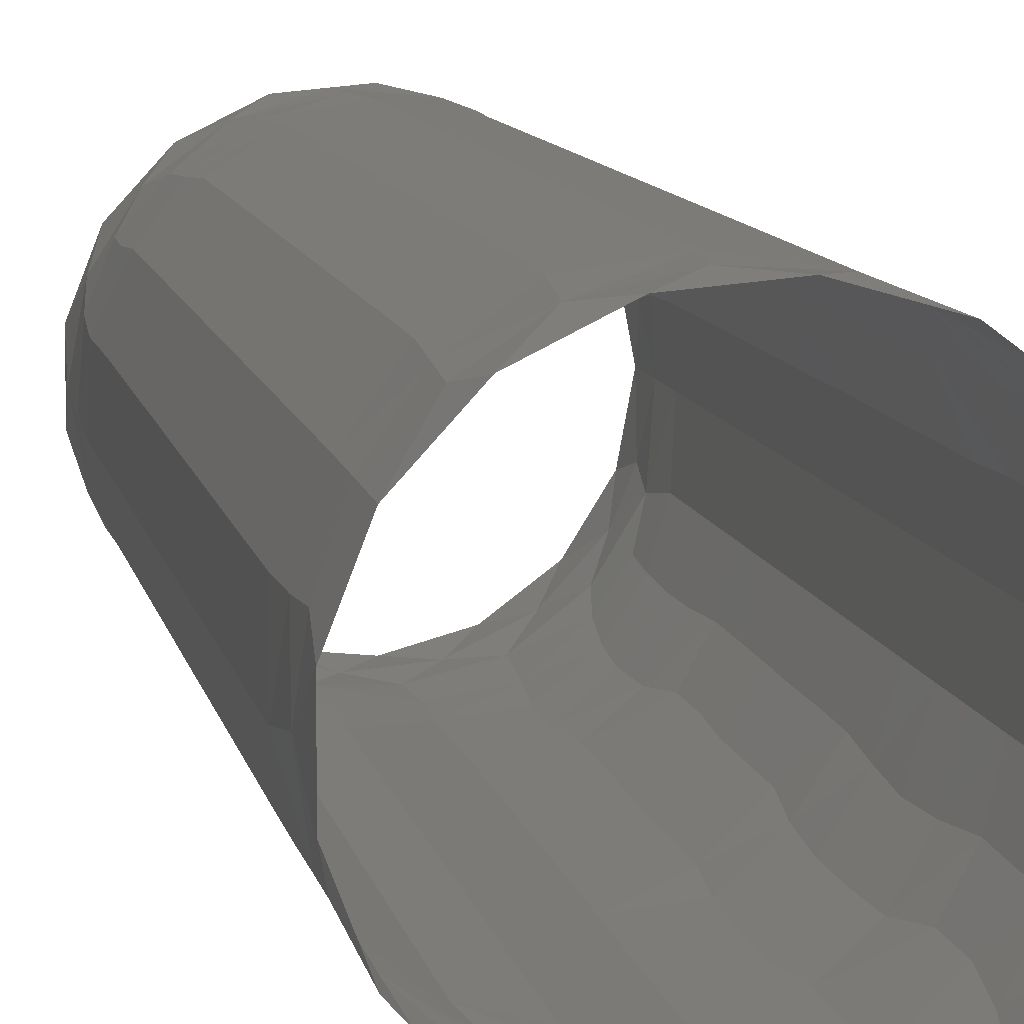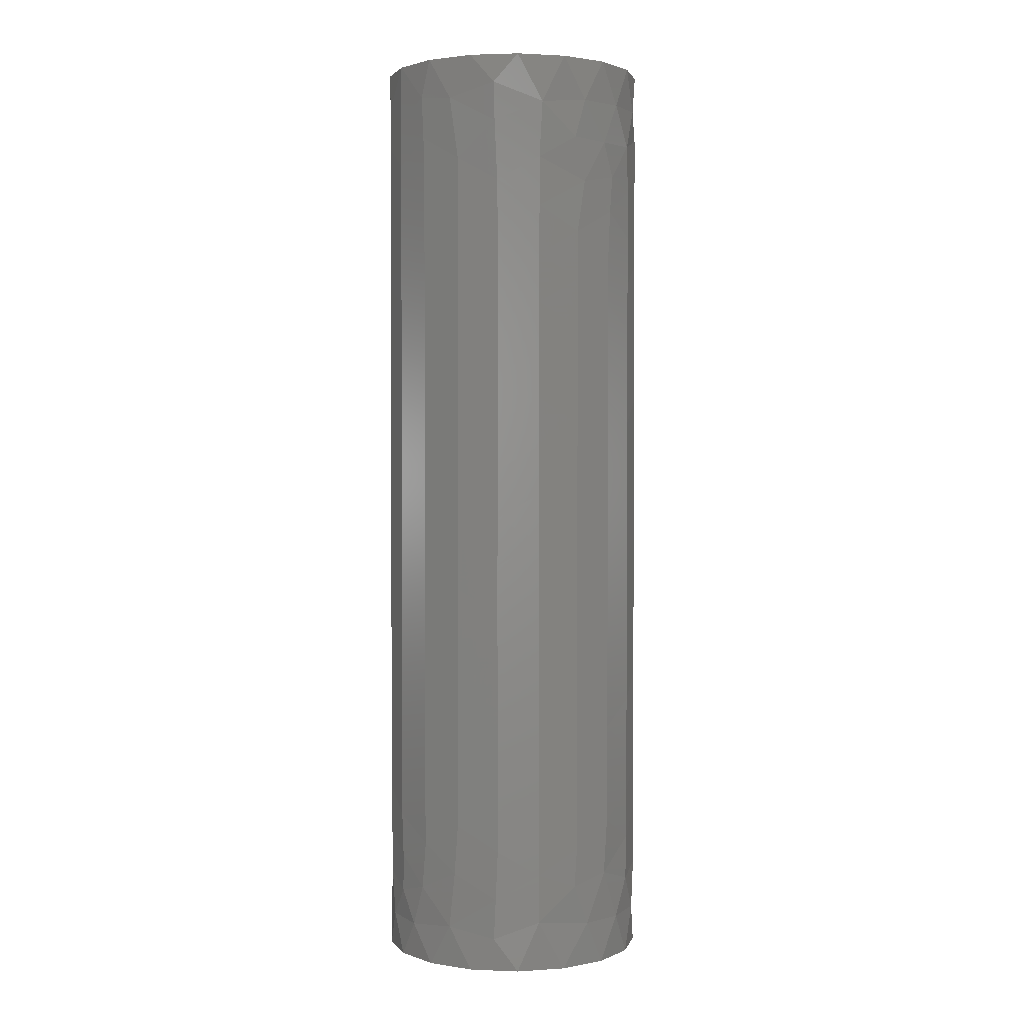
<metadata>
{"format":"stl","ext":"stl","renderer":"f3d","projection":"perspective","resolution":1024,"background":"white","views":[{"elev":8.0,"azim":-9.1,"up":"+Y"},{"elev":2.0,"azim":-60.7,"up":"+Z"}]}
</metadata>
<code>
# stl→obj: 404 verts, 774 faces
v -3.447 7.77 57.28
v -3.128 7.903 53.5
v -0.4084 8.49 55
v 5.135 6.774 2.706
v 7.153 4.592 2.623
v 6.531 5.44 5.915
v 6.514 5.461 54.03
v 7.153 4.592 57.38
v 5.297 6.648 57.25
v -2.072 -8.244 5.96
v -0.6951 -8.472 2.719
v -3.525 -7.735 2.791
v 4.64 7.122 5.346
v 4.565 7.17 54.62
v -7.84 -3.285 51.93
v -7.904 -3.126 55.75
v -6.375 -5.622 53.41
v -0.6652 8.474 4.685
v -3.28 7.842 6.304
v -3.789 7.609 2.701
v 3.582 -7.708 9.442
v 3.767 -7.62 5.449
v 0.9609 -8.446 7.874
v -4.445 -7.245 5.376
v -8.5 -1.228e-14 2.701
v -8.491 -0.397 6.27
v -7.881 -3.183 4.715
v -0.7843 8.464 57.74
v 5.834 -6.182 7.865
v -8.499 -0.09691 57.36
v -8.472 -0.6842 53.41
v 0.7843 8.464 60
v 2.284 8.187 56.57
v 3.789 7.609 60
v -0.7843 8.464 2.14
v -6.244 -5.767 56.99
v -5.122 -6.783 60
v -7.227 -4.475 60
v -8.235 2.105 54.95
v -5.534 6.452 54.94
v -5.743 6.266 5.155
v -7.926 -3.071 2.117
v -7.227 -4.475 0
v -6.385 -5.611 3.182
v -5.122 -6.783 0
v -8.181 2.306 5.005
v 2.324 8.176 2.703
v 2.361 8.166 6.332
v -3.789 -7.609 57.3
v 8.088 -2.614 55.11
v 7.129 -4.629 53.49
v 7.138 -4.615 57.31
v 5.553 -6.436 54.95
v 0.7855 -8.464 5.048
v 8.096 2.59 4.77
v 8.096 2.591 55.23
v 3.344 -7.815 37.72
v 5.363 -6.594 39.45
v 5.502 -6.479 35.97
v 5.442 -6.53 45.91
v 5.37 -6.589 42.51
v 3.288 -7.838 44.04
v 4.761 7.041 51.88
v 6.743 5.175 50.31
v 8.071 2.666 52.08
v -7.926 -3.071 58.21
v 8.061 -2.697 11.05
v 7.084 -4.697 9.585
v 7.048 -4.751 12.9
v 5.502 -6.479 17.59
v 5.415 -6.552 14.18
v 3.326 -7.822 15.78
v 7.002 -4.819 37.89
v 6.986 -4.841 44.2
v 6.758 5.156 44.19
v 6.759 5.154 40.9
v 8.067 2.677 42.62
v 4.76 7.042 42.48
v 7.227 -4.475 2.701
v 6.282 -5.726 5.079
v 7.912 -3.106 4.927
v -5.586 6.407 8.064
v -7.269 4.406 6.768
v 8.052 2.724 48.94
v 6.759 5.155 47.27
v 8.037 2.767 45.79
v 5.547 -6.44 11.03
v 8.058 2.705 33.15
v 6.769 5.141 31.52
v 8.05 2.729 30
v 7.074 -4.713 15.83
v -8.262 1.996 8.02
v 8.061 2.698 39.48
v 6.765 5.146 37.75
v 8.063 2.689 36.32
v 4.768 7.037 45.6
v 6.78 5.126 34.62
v 2.336 8.173 18.91
v 4.814 7.005 17.35
v 4.818 7.003 20.54
v -8.476 -0.6343 9.478
v -7.83 -3.308 7.888
v -7.834 -3.297 11.04
v 8.061 2.697 20.52
v 6.789 5.114 22.11
v 6.788 5.115 18.93
v -6.389 -5.606 12.61
v -6.388 -5.608 9.453
v -4.297 -7.334 11.02
v -4.292 -7.337 14.17
v -7.172 4.562 9.523
v -0.3506 8.493 11.05
v -3.047 7.935 9.492
v -0.3423 8.493 7.905
v 8.059 2.703 17.36
v -7.179 4.551 12.62
v -5.374 6.585 11.06
v -8.474 -0.659 31.46
v -7.824 -3.322 33.04
v -7.827 -3.315 29.89
v 0.9805 -8.443 36.19
v 0.9647 -8.445 39.35
v -1.753 -8.317 12.59
v -6.379 -5.618 31.47
v 4.815 7.004 23.69
v 2.345 8.17 22.05
v 8.5 4.207e-15 18.95
v 8.5 3.506e-15 15.79
v -8.473 -0.6792 34.59
v -5.401 6.563 48.72
v -5.417 6.551 51.86
v -7.197 4.523 50.28
v -6.392 -5.603 28.33
v -7.183 4.545 25.18
v -8.249 2.05 26.76
v -8.25 2.044 23.61
v -1.75 -8.318 18.89
v -1.773 -8.313 15.74
v -4.293 -7.336 17.32
v 8.064 2.686 7.9
v -3.02 7.945 12.62
v 4.815 7.005 26.84
v 2.347 8.17 25.2
v -7.201 4.517 53.41
v 8.5 1.402e-15 6.316
v -7.227 4.475 60
v -8.194 2.261 57.63
v -7.21 4.503 56.45
v 8.5 1.192e-14 53.68
v 8.06 -2.699 36.32
v 8.059 -2.702 39.48
v 8.5 8.414e-15 37.89
v 2.361 8.166 9.475
v 4.773 7.033 7.916
v -7.834 -3.297 20.46
v -7.835 -3.296 23.61
v -6.39 -5.605 22.03
v 8.06 -2.699 45.79
v 8.061 -2.697 48.95
v 8.5 1.052e-14 47.37
v 8.5 2.805e-15 12.63
v 8.06 -2.699 14.21
v 6.793 5.11 9.473
v -8.474 -0.6605 22.04
v -8.475 -0.6558 25.19
v -0.3483 8.493 14.19
v 4.822 7 11.05
v -6.39 -5.605 25.18
v -0.3989 8.491 48.73
v -0.4016 8.491 51.87
v -3.056 7.932 50.29
v -7.195 4.525 47.15
v -5.399 6.565 45.58
v 8.061 2.697 11.05
v 8.059 2.701 14.21
v 6.789 5.115 12.62
v 8.5 4.908e-15 22.11
v 8.06 -2.7 20.52
v 8.06 -2.699 23.68
v 6.776 5.132 28.42
v 4.785 7.025 29.93
v 0.9733 -8.444 48.7
v -1.563 -8.355 50.19
v 0.9761 -8.444 51.84
v -8.472 -0.6844 50.27
v -7.825 -3.319 48.71
v 0.9686 -8.445 17.31
v -6.378 -5.619 50.27
v -5.373 6.587 14.19
v 8.5 9.817e-15 44.21
v 8.5 7.713e-15 34.74
v 8.061 -2.698 33.16
v -3.017 7.947 15.76
v 8.5 7.012e-16 3.158
v 8.5 1.262e-14 56.84
v 8.061 2.698 23.69
v 8.06 -2.699 42.63
v 8.5 1.122e-14 50.53
v 8.06 -2.699 52.11
v 8.06 -2.699 7.895
v 8.5 2.104e-15 9.474
v -5.643 6.357 57.64
v 0.8772 -8.455 10.99
v 2.33 8.174 28.33
v 8.5 9.116e-15 41.05
v 2.292 8.185 53.44
v 2.299 8.183 50.3
v -7.836 -3.294 26.75
v -1.776 -8.312 9.438
v 2.358 8.167 12.62
v 8.061 -2.698 26.84
v 8.5 5.61e-15 25.26
v 3.339 -7.817 12.54
v 0.8939 -8.453 14.15
v -4.288 -7.339 26.75
v 3.592 -7.704 50.27
v -5.397 6.567 42.45
v -7.193 4.528 44.01
v -6.383 -5.613 6.313
v -3.798 -7.604 52.01
v -6.38 -5.617 47.14
v 6.788 5.116 25.26
v -1.746 -8.319 37.76
v 3.518 -7.738 53.34
v -1.744 -8.319 47.13
v -4.29 -7.338 23.61
v -5.374 6.585 17.33
v -4.287 -7.34 7.88
v -3.054 7.932 47.16
v -8.473 -0.6804 47.14
v -7.181 4.547 22.04
v 4.819 7.002 14.19
v -4.28 -7.344 48.7
v 8.5 7.012e-15 31.58
v 8.5 6.311e-15 28.42
v -5.38 6.581 23.61
v -0.3944 8.491 45.59
v -3.051 7.933 44.02
v 8.061 -2.698 17.37
v -7.179 4.55 18.9
v -5.377 6.583 20.47
v -8.475 -0.654 15.75
v -8.475 -0.6569 18.9
v -7.834 -3.298 17.32
v 6.911 -4.948 41.06
v -8.256 2.023 48.71
v -8.256 2.021 51.84
v -8.475 -0.6557 12.62
v -7.178 4.553 15.76
v -8.253 2.033 39.31
v -8.473 -0.674 37.74
v -8.253 2.035 36.17
v -3.02 7.945 18.9
v -0.3519 8.493 17.33
v -8.255 2.027 45.58
v -5.385 6.577 29.89
v -7.186 4.54 31.46
v -7.185 4.542 28.32
v 6.786 5.119 15.77
v -6.382 -5.614 34.62
v -4.284 -7.341 33.04
v 5.841 -6.175 51.84
v -8.248 2.054 14.19
v -8.252 2.037 11.06
v 8.06 -2.699 30
v 8.06 2.698 26.84
v -4.286 -7.34 29.9
v -4.286 -7.34 36.19
v -5.394 6.57 39.31
v -7.191 4.531 40.88
v -8.249 2.05 20.46
v -8.248 2.053 17.32
v -5.39 6.573 36.17
v -7.19 4.534 37.74
v -3.034 7.94 31.47
v -5.387 6.575 33.03
v -3.03 7.942 28.33
v -5.382 6.579 26.75
v -3.04 7.938 34.6
v -1.741 -8.32 34.62
v -7.826 -3.316 45.57
v 2.354 8.168 15.76
v -3.027 7.943 25.18
v -8.254 2.031 42.44
v -7.835 -3.295 14.18
v -1.743 -8.319 31.47
v -3.024 7.944 22.04
v -6.393 -5.602 15.75
v -7.188 4.537 34.6
v -4.283 -7.342 45.57
v -6.382 -5.614 44
v 3.591 -7.704 47.13
v -1.745 -8.319 28.32
v -1.747 -8.319 25.18
v 0.9716 -8.444 20.46
v 0.9735 -8.444 23.6
v 3.596 -7.702 22.03
v -8.473 -0.6769 44.01
v -4.291 -7.337 20.46
v -1.749 -8.318 22.03
v 0.9668 -8.445 45.56
v 2.32 8.177 37.74
v 2.323 8.177 34.6
v 4.789 7.023 36.17
v -0.3816 8.491 36.17
v 2.302 8.182 47.17
v -6.391 -5.604 18.89
v -0.3894 8.491 42.45
v 4.765 7.038 48.74
v 3.593 -7.703 18.88
v -3.047 7.935 40.88
v 3.604 -7.698 34.61
v -8.252 2.038 33.03
v -3.044 7.936 37.74
v 0.9805 -8.443 33.04
v -6.384 -5.612 40.86
v -7.83 -3.308 39.3
v -7.828 -3.313 42.43
v -8.251 2.044 29.89
v 2.306 8.181 44.03
v 2.316 8.178 40.89
v 4.784 7.026 33.03
v 5.765 -6.247 29.89
v 3.563 -7.717 28.31
v 3.602 -7.699 31.46
v 3.789 7.609 0
v 0.7843 8.464 0
v -8.473 -0.6741 40.87
v 0.9786 -8.443 29.89
v 5.763 -6.248 33.03
v 0.9755 -8.444 26.75
v 4.785 7.025 39.32
v -0.3599 8.492 20.47
v -0.3636 8.492 23.62
v 5.852 -6.165 23.6
v 5.85 -6.167 20.45
v -8.355 -1.562 60
v -8.355 1.562 60
v -2.326 -8.176 60
v -0.3846 8.491 39.31
v 5.843 -6.173 48.7
v -2.326 -8.176 0
v -8.355 1.562 0
v -8.355 -1.562 0
v -2.326 8.176 0
v -5.122 6.783 0
v 0.7843 -8.464 0
v -2.168 -8.219 54.71
v -1.325 -8.396 52.51
v -5.122 6.783 60
v -2.326 8.176 60
v -0.3793 8.492 29.9
v -1.748 -8.318 44
v 0.7843 -8.464 60
v -0.8519 -8.457 57.33
v -0.3654 8.492 26.76
v 6.282 5.726 0
v 6.282 5.726 60
v 3.789 -7.609 60
v 2.164 -8.22 57.38
v 2.324 -8.176 2.688
v 3.789 -7.609 0
v -4.431 -7.254 54.85
v -6.389 -5.606 37.74
v 5.125 -6.781 2.684
v 6.282 -5.726 0
v 7.926 -3.071 60
v 6.282 -5.726 60
v 7.926 -3.071 0
v -4.287 -7.339 42.43
v 3.599 -7.7 25.17
v 5.759 -6.252 26.75
v -0.3782 8.492 33.04
v -8.474 -0.6581 28.32
v -4.289 -7.338 39.31
v -7.831 -3.306 36.16
v 7.166 -4.572 6.912
v 3.285 -7.84 40.88
v 0.946 -8.447 42.46
v 2.311 8.18 31.48
v -6.282 5.726 2.408
v -1.756 -8.317 40.88
v 0.7843 -8.464 54.8
v 3.963 -7.519 55.74
v -7.883 3.179 2.355
v 7.926 3.071 0
v 7.926 3.071 60
v 5.122 -6.783 57.65
v 7.118 -4.647 34.73
v 8.5 0 0
v 8.186 2.287 2.318
v 8.186 2.287 57.68
v 8.5 1.332e-14 60
v 7.152 -4.593 47.35
v 8.194 -2.26 57.7
v 8.113 -2.535 2.389
v 7.161 -4.58 18.88
v -7.227 4.475 0
v 7.135 -4.62 31.47
v 7.121 -4.642 50.27
v 7.133 -4.623 28.32
v 7.149 -4.598 25.2
v 7.156 -4.587 22.03
v -7.252 4.434 4.386
f 1 2 3
f 4 5 6
f 7 8 9
f 10 11 12
f 6 13 4
f 9 14 7
f 15 16 17
f 18 19 20
f 21 22 23
f 12 24 10
f 25 26 27
f 3 28 1
f 29 22 21
f 30 16 31
f 32 33 34
f 20 35 18
f 31 16 15
f 16 36 17
f 37 36 38
f 31 39 30
f 1 40 2
f 19 41 20
f 27 42 25
f 34 33 9
f 43 44 45
f 25 46 26
f 18 47 48
f 49 36 37
f 50 51 52
f 52 51 53
f 45 44 12
f 22 54 23
f 32 28 33
f 6 5 55
f 47 13 48
f 56 8 7
f 57 58 59
f 60 61 62
f 63 64 7
f 7 64 65
f 10 54 11
f 36 66 38
f 67 68 69
f 70 71 72
f 59 58 73
f 74 61 60
f 75 76 77
f 78 76 75
f 79 80 81
f 82 83 41
f 84 85 86
f 29 80 22
f 65 64 84
f 4 13 47
f 69 68 87
f 88 89 90
f 91 71 70
f 46 92 26
f 77 76 93
f 94 95 93
f 75 96 78
f 88 95 97
f 97 95 94
f 93 76 94
f 98 99 100
f 26 101 102
f 102 101 103
f 104 105 106
f 43 42 44
f 19 82 41
f 107 108 103
f 108 102 103
f 109 108 107
f 109 107 110
f 111 83 82
f 64 85 84
f 100 99 106
f 112 113 114
f 104 106 115
f 116 111 117
f 114 113 19
f 105 100 106
f 118 119 120
f 121 122 57
f 110 123 109
f 120 119 124
f 125 126 100
f 104 115 127
f 127 115 128
f 129 119 118
f 130 131 132
f 133 120 124
f 134 135 136
f 137 138 139
f 140 6 55
f 56 7 65
f 141 113 112
f 142 143 125
f 132 131 144
f 110 138 123
f 145 140 55
f 146 147 148
f 56 65 149
f 97 89 88
f 150 73 151
f 125 143 126
f 139 138 110
f 150 151 152
f 153 48 154
f 155 156 157
f 158 159 160
f 161 67 162
f 163 154 6
f 156 164 165
f 166 141 112
f 153 154 167
f 86 75 77
f 155 164 156
f 157 156 168
f 169 170 171
f 132 172 130
f 170 2 171
f 130 172 173
f 174 175 176
f 177 178 179
f 163 6 140
f 180 89 181
f 153 112 114
f 182 183 184
f 128 115 175
f 185 15 186
f 31 15 185
f 187 138 137
f 188 15 17
f 171 131 130
f 117 141 189
f 190 86 77
f 153 114 48
f 191 192 150
f 189 141 193
f 145 55 194
f 195 56 149
f 177 196 104
f 197 74 158
f 2 131 171
f 198 159 199
f 200 67 201
f 198 199 149
f 161 175 174
f 145 200 201
f 167 154 163
f 148 202 146
f 174 163 140
f 114 18 48
f 21 23 203
f 142 204 143
f 152 151 205
f 190 197 158
f 186 15 188
f 63 206 207
f 168 208 133
f 23 10 209
f 210 153 167
f 196 105 104
f 125 100 105
f 179 211 212
f 207 170 169
f 210 112 153
f 117 113 141
f 176 167 163
f 213 203 214
f 206 170 207
f 174 140 201
f 168 133 215
f 23 209 203
f 182 184 216
f 198 65 84
f 206 3 170
f 217 173 218
f 193 141 166
f 166 112 210
f 219 44 27
f 188 17 220
f 221 186 188
f 125 105 222
f 223 122 121
f 180 142 222
f 184 224 216
f 174 176 163
f 173 172 218
f 225 183 182
f 213 21 203
f 226 157 168
f 114 19 18
f 227 189 193
f 219 27 102
f 228 219 108
f 190 158 160
f 161 174 201
f 116 117 189
f 161 162 128
f 229 130 173
f 10 228 209
f 201 140 145
f 169 171 229
f 142 125 222
f 185 186 230
f 134 136 231
f 232 210 167
f 221 188 233
f 234 90 235
f 198 84 160
f 236 134 231
f 237 229 238
f 128 175 161
f 149 65 198
f 162 91 239
f 206 33 3
f 188 220 233
f 127 178 177
f 231 240 241
f 242 243 244
f 238 173 217
f 197 245 74
f 229 173 238
f 72 214 187
f 177 104 127
f 246 247 185
f 103 101 248
f 176 232 167
f 100 126 98
f 249 116 189
f 250 251 252
f 205 197 190
f 191 150 152
f 253 227 193
f 220 183 233
f 239 178 127
f 160 159 198
f 190 77 205
f 254 193 166
f 201 67 161
f 255 246 230
f 168 156 208
f 3 2 170
f 256 257 258
f 176 175 259
f 124 260 261
f 227 249 189
f 224 53 262
f 237 169 229
f 254 253 193
f 84 86 160
f 253 241 227
f 263 264 116
f 171 130 229
f 233 183 225
f 248 101 264
f 247 31 185
f 235 265 234
f 266 180 222
f 267 124 261
f 162 239 128
f 72 213 214
f 203 123 214
f 156 165 208
f 260 268 261
f 219 102 108
f 246 185 230
f 252 251 129
f 269 217 270
f 217 218 270
f 231 136 271
f 242 272 243
f 273 269 274
f 269 270 274
f 205 151 197
f 274 250 252
f 266 222 196
f 177 179 212
f 275 276 256
f 277 256 278
f 279 273 276
f 280 223 121
f 27 26 102
f 226 168 215
f 281 186 221
f 282 166 210
f 283 278 236
f 235 266 212
f 255 172 246
f 230 186 281
f 218 255 284
f 218 172 255
f 132 144 247
f 285 103 248
f 231 271 240
f 87 29 21
f 77 93 205
f 282 254 166
f 267 261 286
f 278 134 236
f 160 86 190
f 246 172 132
f 236 231 241
f 287 236 241
f 256 258 278
f 222 105 196
f 246 132 247
f 139 110 288
f 265 192 234
f 215 133 267
f 273 289 276
f 151 73 245
f 280 268 223
f 232 282 210
f 221 233 290
f 273 274 289
f 128 239 127
f 234 192 191
f 281 221 291
f 218 284 270
f 249 263 116
f 182 216 292
f 215 267 293
f 276 257 256
f 241 240 227
f 205 93 152
f 235 211 265
f 226 215 294
f 212 196 177
f 263 248 264
f 228 108 109
f 212 211 235
f 115 106 259
f 295 296 297
f 255 230 298
f 261 280 286
f 299 226 300
f 225 182 301
f 266 196 212
f 93 95 152
f 235 90 266
f 274 252 289
f 302 303 304
f 275 279 276
f 277 275 256
f 110 107 288
f 267 133 124
f 299 157 226
f 302 305 303
f 306 207 169
f 244 155 307
f 267 286 293
f 253 287 241
f 285 107 103
f 308 237 238
f 283 277 278
f 215 293 294
f 309 63 207
f 209 123 203
f 244 243 155
f 258 135 134
f 197 151 245
f 226 294 300
f 230 281 298
f 310 72 187
f 287 283 236
f 311 238 217
f 255 298 284
f 121 57 312
f 282 98 254
f 252 129 313
f 228 109 209
f 273 314 269
f 252 313 289
f 295 187 137
f 155 157 307
f 280 121 315
f 316 317 318
f 269 311 217
f 266 90 180
f 176 259 232
f 129 118 313
f 257 319 258
f 279 314 273
f 88 90 234
f 155 243 164
f 78 320 321
f 221 290 291
f 261 268 280
f 270 250 274
f 242 285 248
f 280 315 286
f 300 296 295
f 263 242 248
f 303 322 304
f 323 324 325
f 224 262 216
f 299 300 137
f 326 47 327
f 250 328 251
f 312 325 315
f 307 299 139
f 233 225 290
f 182 292 301
f 325 324 329
f 307 157 299
f 330 323 325
f 281 318 298
f 180 181 142
f 295 310 187
f 295 297 310
f 281 291 318
f 293 331 294
f 244 307 288
f 332 78 321
f 287 333 334
f 213 87 21
f 317 328 318
f 297 335 336
f 121 312 315
f 337 30 338
f 242 244 285
f 339 49 37
f 299 137 139
f 244 288 285
f 340 305 302
f 307 139 288
f 258 134 278
f 216 341 292
f 240 271 272
f 109 123 209
f 45 12 342
f 312 330 325
f 343 25 344
f 300 295 137
f 227 240 249
f 263 272 242
f 297 336 310
f 345 20 346
f 249 272 263
f 286 329 293
f 291 316 318
f 342 11 347
f 237 306 169
f 348 349 220
f 289 257 276
f 287 334 283
f 350 1 351
f 277 352 275
f 269 314 311
f 136 135 165
f 118 319 313
f 216 262 341
f 123 138 214
f 311 308 238
f 284 250 270
f 175 115 259
f 325 329 315
f 315 329 286
f 292 62 301
f 225 301 353
f 225 353 290
f 293 329 331
f 354 355 339
f 313 257 289
f 340 302 321
f 311 340 308
f 98 333 254
f 240 272 249
f 302 304 332
f 253 333 287
f 12 11 342
f 306 309 207
f 304 94 332
f 321 320 308
f 302 332 321
f 294 296 300
f 340 321 308
f 283 356 277
f 308 320 237
f 357 4 326
f 272 271 243
f 34 9 358
f 4 47 326
f 359 360 354
f 309 64 63
f 347 361 362
f 329 324 331
f 220 363 348
f 313 319 257
f 106 99 259
f 288 107 285
f 260 364 268
f 362 365 366
f 164 136 165
f 340 314 305
f 334 356 283
f 322 97 304
f 214 138 187
f 277 356 352
f 259 99 232
f 367 52 368
f 366 79 369
f 282 99 98
f 254 333 253
f 311 314 340
f 339 355 49
f 284 328 250
f 334 143 356
f 291 370 316
f 304 97 94
f 355 348 49
f 318 328 298
f 297 371 335
f 371 372 335
f 232 99 282
f 331 296 294
f 298 328 284
f 353 370 290
f 275 373 279
f 237 320 306
f 290 370 291
f 165 374 208
f 247 39 31
f 251 328 317
f 94 76 332
f 364 375 268
f 332 76 78
f 360 355 354
f 126 143 334
f 251 376 129
f 268 375 223
f 347 11 361
f 305 314 279
f 152 95 191
f 361 365 362
f 305 373 303
f 191 95 88
f 361 22 365
f 366 365 79
f 333 126 334
f 296 371 297
f 271 136 164
f 243 271 164
f 331 324 371
f 98 126 333
f 279 373 305
f 78 96 320
f 26 92 101
f 331 371 296
f 306 96 309
f 352 373 275
f 191 88 234
f 324 372 371
f 264 111 116
f 320 96 306
f 356 204 352
f 144 148 39
f 80 377 81
f 208 120 133
f 143 204 356
f 118 374 319
f 378 379 62
f 86 85 75
f 323 372 324
f 319 135 258
f 2 40 131
f 352 204 380
f 303 380 322
f 317 376 251
f 144 39 247
f 376 119 129
f 90 89 180
f 41 381 20
f 375 382 223
f 317 364 376
f 376 364 260
f 165 135 374
f 382 122 223
f 316 364 317
f 316 375 364
f 374 135 319
f 62 379 301
f 382 379 122
f 370 375 316
f 124 119 260
f 122 378 57
f 18 35 47
f 352 380 373
f 374 120 208
f 118 120 374
f 373 380 303
f 144 40 148
f 260 119 376
f 122 379 378
f 353 382 370
f 184 383 224
f 370 382 375
f 16 66 36
f 353 379 382
f 111 82 117
f 7 14 63
f 301 379 353
f 131 40 144
f 204 181 380
f 181 89 322
f 113 82 19
f 383 384 224
f 25 385 46
f 96 85 309
f 380 181 322
f 142 181 204
f 44 24 12
f 149 50 195
f 194 81 145
f 322 89 97
f 75 85 96
f 33 28 3
f 386 5 357
f 358 8 387
f 92 111 264
f 33 14 9
f 30 66 16
f 355 383 348
f 309 85 64
f 53 388 52
f 101 92 264
f 20 381 346
f 22 80 365
f 359 388 360
f 52 388 368
f 199 50 149
f 145 81 200
f 343 385 25
f 361 54 22
f 357 5 4
f 9 8 358
f 206 14 33
f 1 28 351
f 360 384 383
f 117 82 113
f 67 69 162
f 57 59 312
f 154 13 6
f 219 24 44
f 10 24 228
f 360 383 355
f 345 35 20
f 150 389 73
f 47 35 327
f 310 70 72
f 25 42 344
f 390 391 386
f 387 392 393
f 194 391 390
f 393 392 195
f 44 42 27
f 74 394 158
f 213 71 87
f 292 60 62
f 338 147 146
f 146 202 350
f 220 349 183
f 393 395 367
f 369 396 390
f 195 395 393
f 390 396 194
f 337 66 30
f 91 397 239
f 17 363 220
f 346 381 398
f 36 363 17
f 381 385 398
f 365 80 79
f 49 363 36
f 23 54 10
f 368 388 359
f 11 54 361
f 398 385 343
f 192 399 389
f 389 399 330
f 60 394 74
f 351 28 32
f 63 14 206
f 73 389 59
f 92 83 111
f 383 349 348
f 312 59 330
f 87 71 69
f 162 69 91
f 159 400 199
f 400 51 199
f 228 24 219
f 46 83 92
f 245 61 74
f 327 35 345
f 348 363 49
f 48 13 154
f 344 42 43
f 336 70 310
f 40 202 148
f 148 147 39
f 265 399 192
f 211 401 265
f 39 147 30
f 401 399 265
f 70 397 91
f 179 402 211
f 178 403 179
f 83 404 41
f 200 68 67
f 403 402 179
f 239 397 178
f 1 202 40
f 87 68 29
f 378 58 57
f 397 403 178
f 184 349 383
f 341 60 292
f 72 71 213
f 335 402 403
f 335 403 336
f 192 389 150
f 336 403 397
f 372 402 335
f 402 401 211
f 323 399 401
f 330 399 323
f 73 58 245
f 158 394 159
f 50 395 195
f 194 396 81
f 199 51 50
f 323 401 372
f 53 51 262
f 262 400 341
f 81 377 200
f 30 147 338
f 262 51 400
f 386 391 5
f 8 392 387
f 372 401 402
f 381 404 385
f 350 202 1
f 62 61 378
f 55 391 194
f 195 392 56
f 367 395 52
f 79 396 369
f 224 384 53
f 388 384 360
f 38 66 337
f 183 349 184
f 52 395 50
f 81 396 79
f 5 391 55
f 56 392 8
f 41 404 381
f 58 61 245
f 378 61 58
f 341 400 394
f 394 400 159
f 59 389 330
f 341 394 60
f 69 71 91
f 385 404 46
f 336 397 70
f 46 404 83
f 53 384 388
f 29 377 80
f 68 377 29
f 200 377 68

</code>
